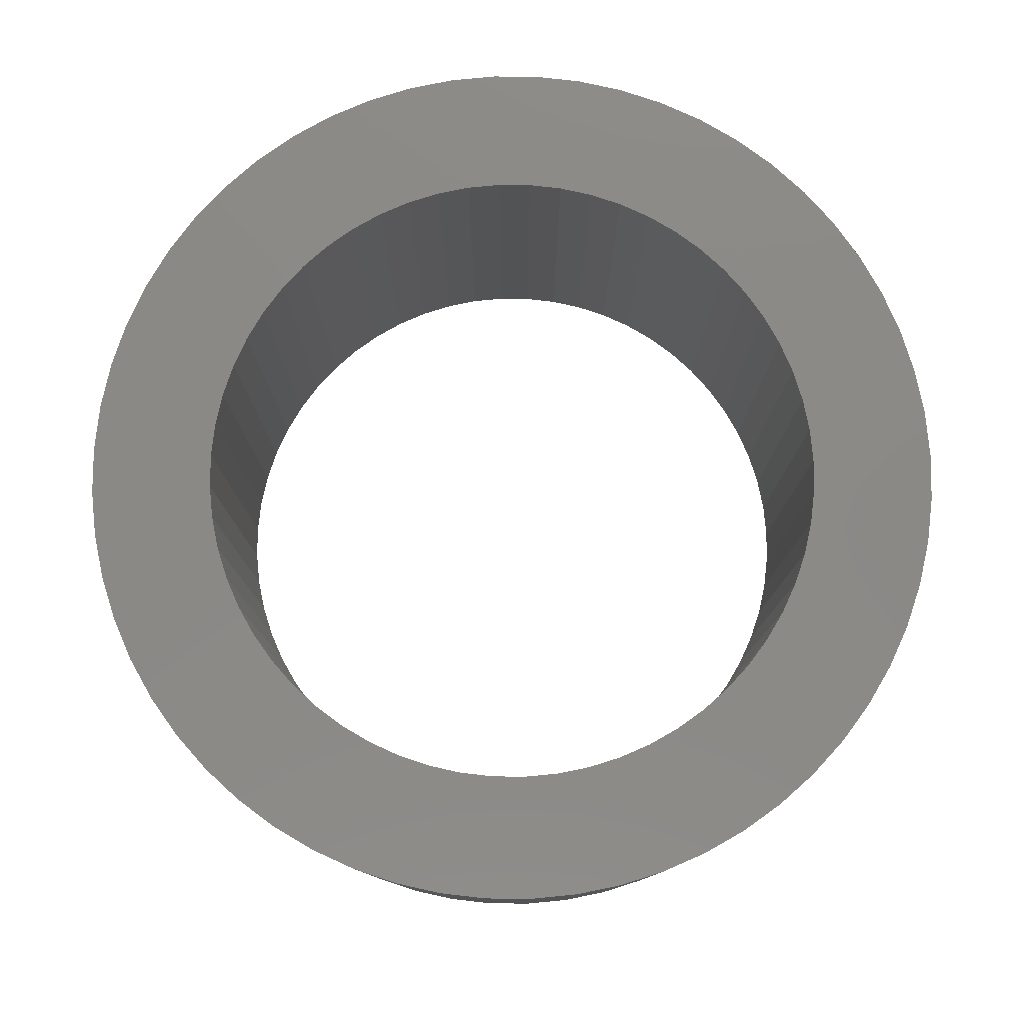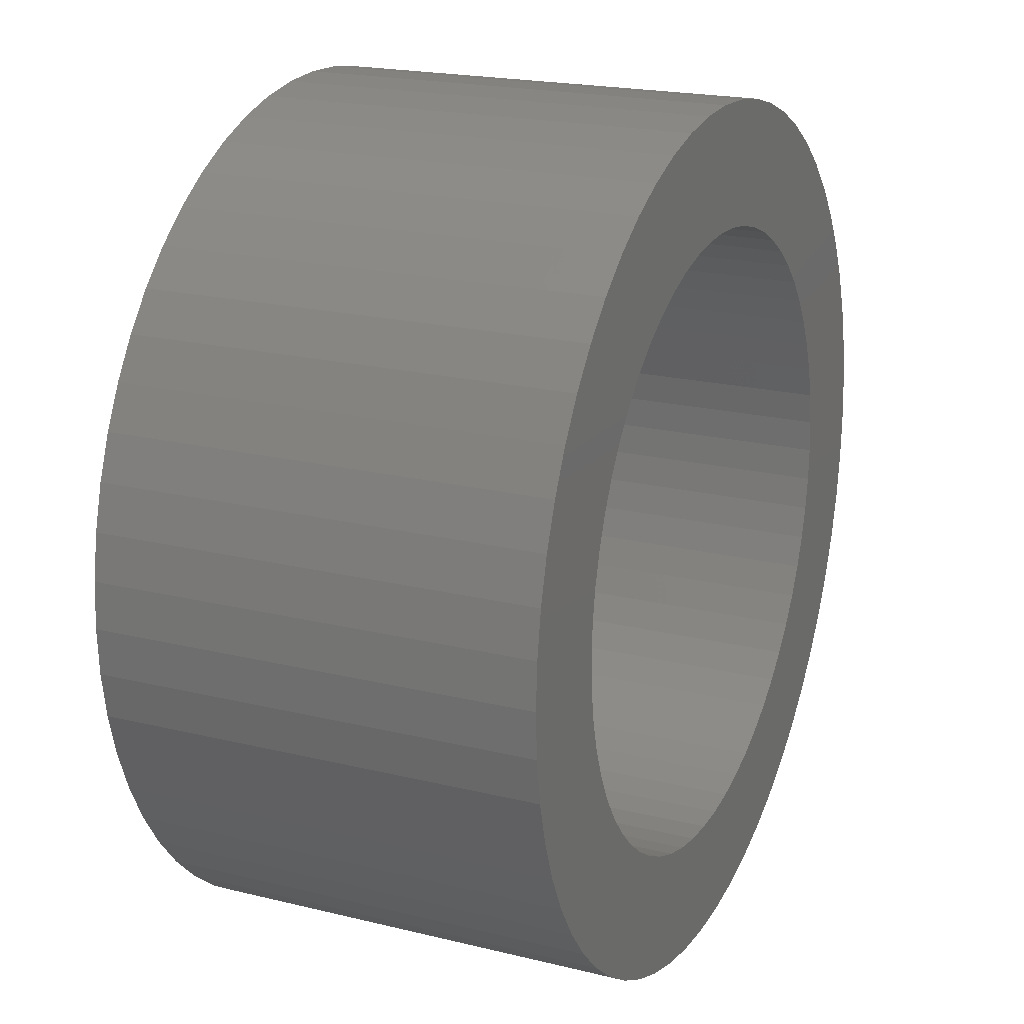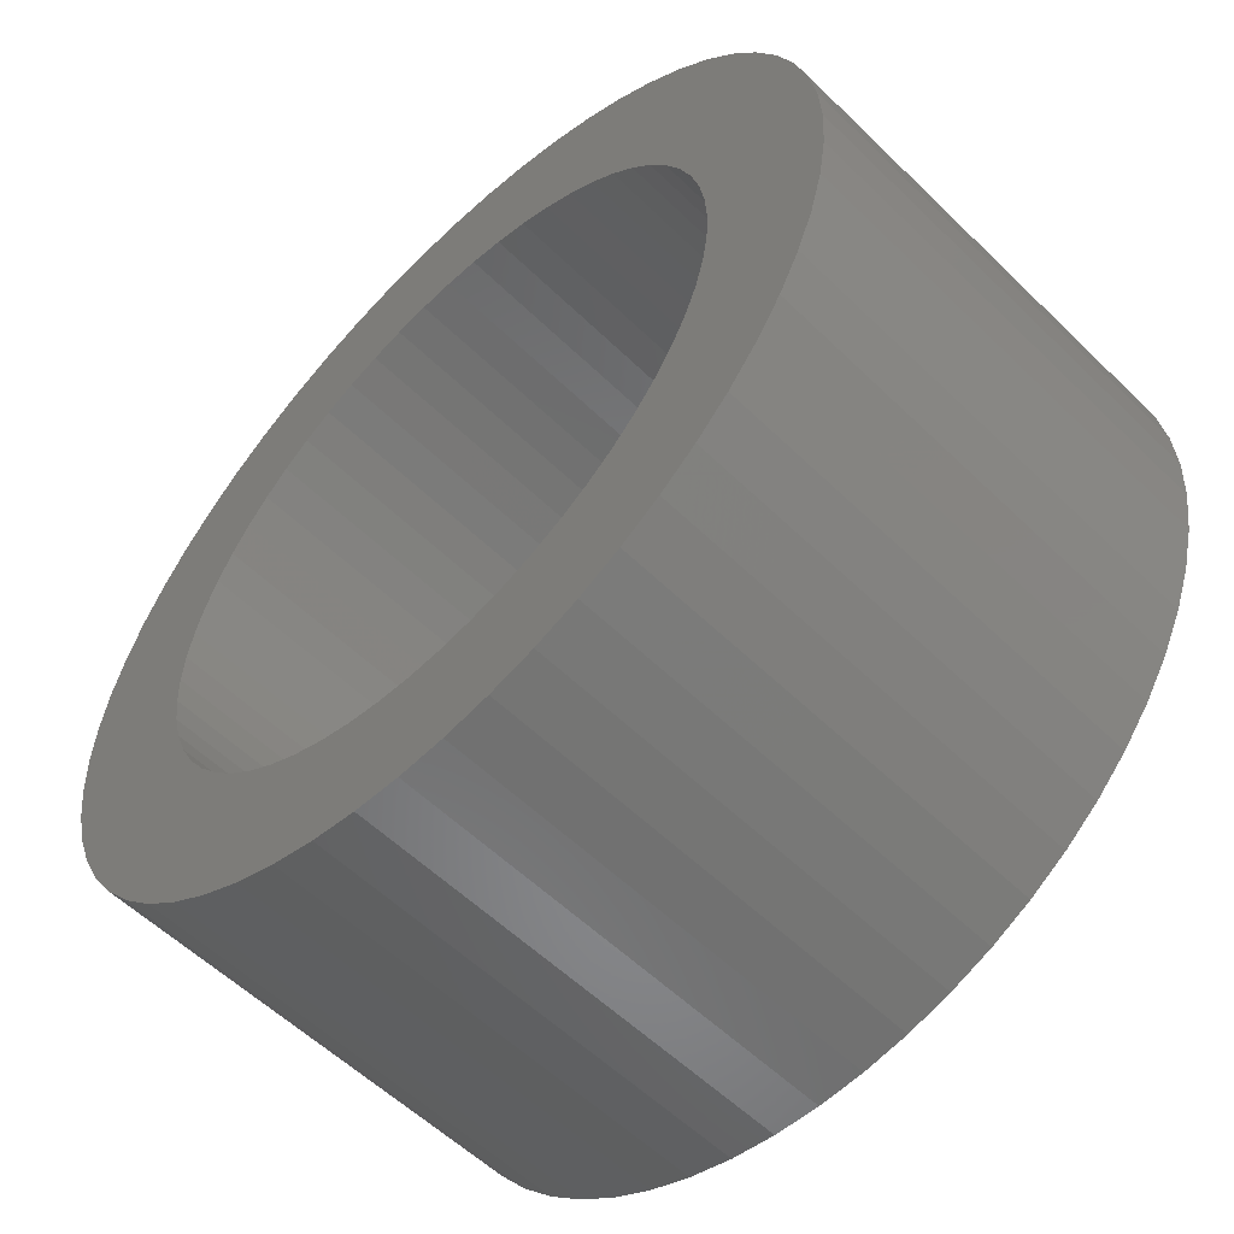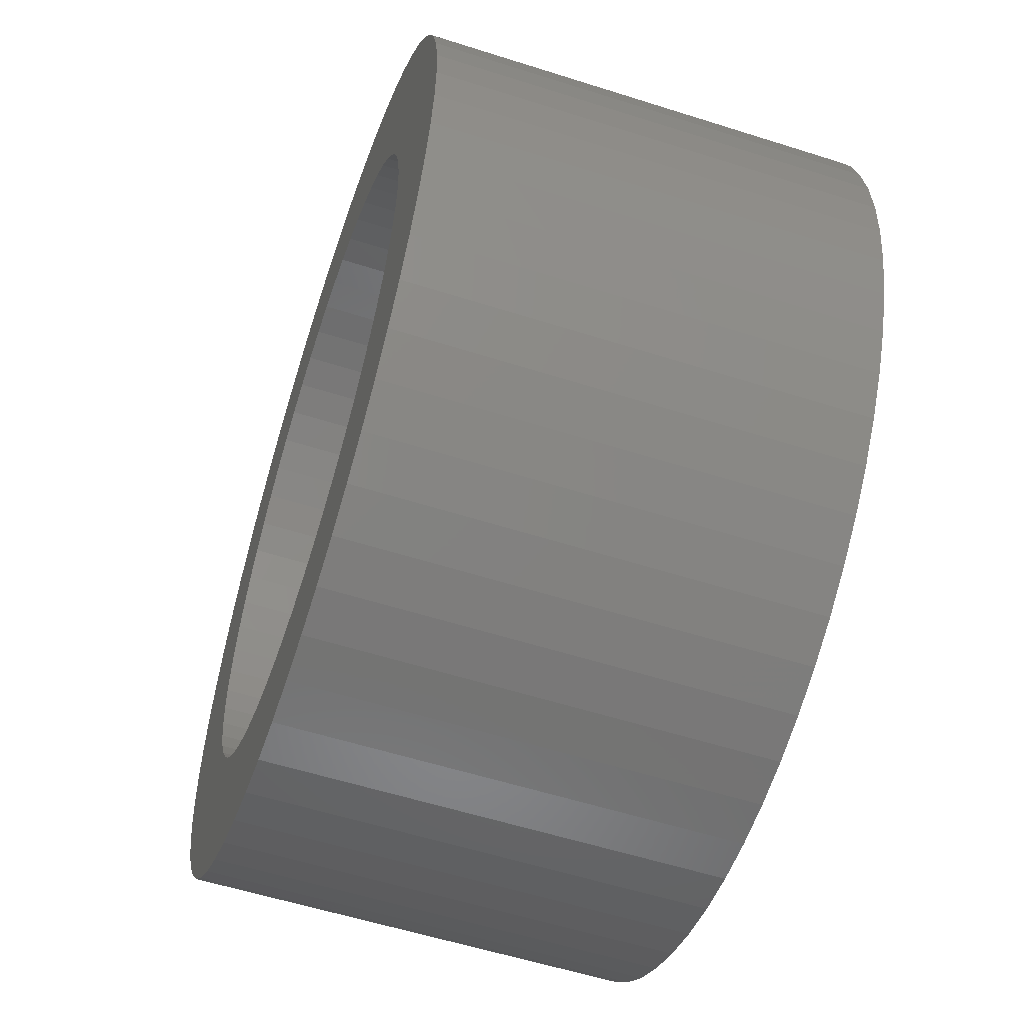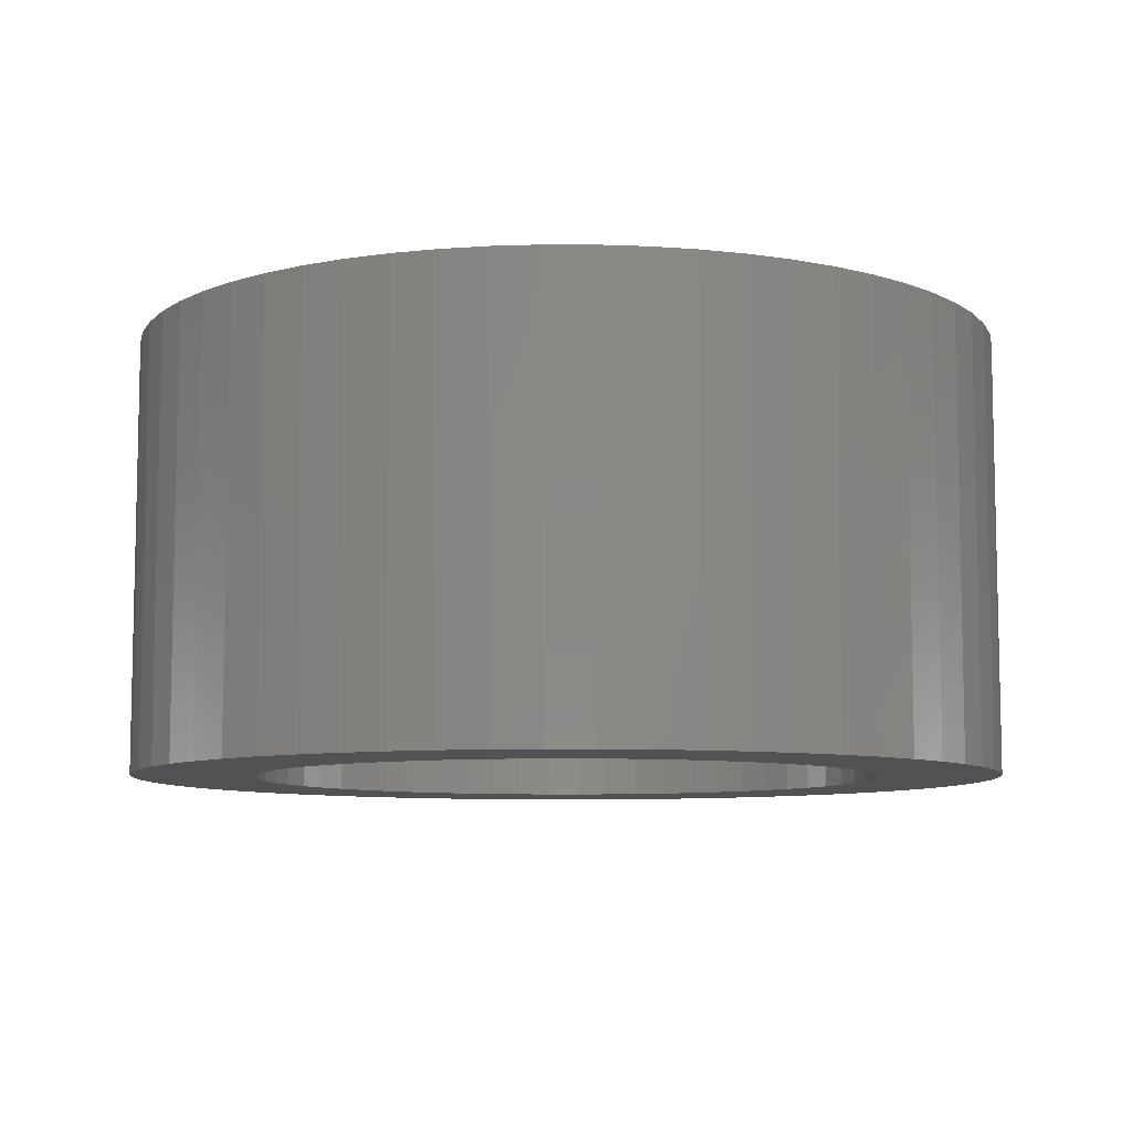
<metadata>
{"format":"stl","ext":"stl","renderer":"f3d","projection":"perspective","resolution":1024,"background":"white","views":[{"elev":79.4,"azim":15.5,"up":"+Z"},{"elev":20.2,"azim":114.2,"up":"+Y"},{"elev":-56.4,"azim":-135.4,"up":"+Y"},{"elev":-56.8,"azim":71.6,"up":"+Y"},{"elev":-8.2,"azim":-159.4,"up":"+Z"}]}
</metadata>
<code>
# stl→obj: 240 verts, 480 faces
v 2.486 0.2613 2.5
v 2.445 0.5198 0
v 2.445 0.5198 2.5
v 2.486 0.2613 0
v 2.5 0 2.5
v 2.5 0 0
v 2.378 0.7725 0
v 2.378 0.7725 2.5
v -1.25 2.165 0
v -1.469 2.023 2.5
v -1.25 2.165 2.5
v -1.469 2.023 0
v -2.023 -1.469 0
v -2.165 -1.25 2.5
v -2.165 -1.25 0
v -2.023 -1.469 2.5
v -0.5198 -2.445 0
v -0.2613 -2.486 2.5
v -0.5198 -2.445 2.5
v -0.2613 -2.486 0
v -1.017 2.284 0
v -1.017 2.284 2.5
v -1.673 -1.858 0
v -1.858 -1.673 2.5
v -1.858 -1.673 0
v -1.673 -1.858 2.5
v 1.25 2.165 0
v 1.017 2.284 2.5
v 1.25 2.165 2.5
v 1.017 2.284 0
v -2.023 1.469 0
v -1.858 1.673 2.5
v -1.858 1.673 0
v -2.023 1.469 2.5
v 1.673 1.858 0
v 1.469 2.023 2.5
v 1.673 1.858 2.5
v 1.469 2.023 0
v 0.7725 -2.378 0
v 1.017 -2.284 2.5
v 0.7725 -2.378 2.5
v 1.017 -2.284 0
v 1.858 1.673 2.5
v 1.858 1.673 0
v -1.673 1.858 2.5
v -1.673 1.858 0
v 1.8 0 0
v 2.486 -0.2613 0
v 1.79 -0.1882 0
v 2.445 -0.5198 0
v 1.761 -0.3742 0
v 2.378 -0.7725 0
v 1.79 0.1882 0
v 1.712 -0.5562 0
v 2.284 -1.017 0
v 1.644 -0.7321 0
v 2.165 -1.25 0
v 1.761 0.3742 0
v 1.559 -0.9 0
v 2.023 -1.469 0
v 1.456 -1.058 0
v 1.858 -1.673 0
v 1.712 0.5562 0
v 2.284 1.017 0
v 1.338 -1.204 0
v 1.673 -1.858 0
v 1.204 -1.338 0
v 1.469 -2.023 0
v 1.058 -1.456 0
v 1.25 -2.165 0
v 0.9 -1.559 0
v 0.7321 -1.644 0
v 0.5562 -1.712 0
v 0.5198 -2.445 0
v 0.3742 -1.761 0
v 0.2613 -2.486 0
v 0.1882 -1.79 0
v 0 -2.5 0
v 0 -1.8 0
v -0.1882 -1.79 0
v -0.3742 -1.761 0
v -0.5562 -1.712 0
v -0.7725 -2.378 0
v -0.7321 -1.644 0
v -1.017 -2.284 0
v -0.9 -1.559 0
v -1.25 -2.165 0
v -1.058 -1.456 0
v -1.469 -2.023 0
v -1.204 -1.338 0
v -1.338 -1.204 0
v -1.456 -1.058 0
v -1.559 -0.9 0
v -1.644 -0.7321 0
v -2.284 -1.017 0
v -1.712 -0.5562 0
v 1.644 0.7321 0
v 2.165 1.25 0
v 1.559 0.9 0
v 2.023 1.469 0
v 1.456 1.058 0
v 1.338 1.204 0
v 1.204 1.338 0
v 1.058 1.456 0
v 0.9 1.559 0
v 0.7321 1.644 0
v 0.7725 2.378 0
v 0.5562 1.712 0
v 0.5198 2.445 0
v 0.3742 1.761 0
v 0.2613 2.486 0
v 0.1882 1.79 0
v 0 1.8 0
v 0 2.5 0
v -0.1882 1.79 0
v -0.2613 2.486 0
v -0.3742 1.761 0
v -0.5198 2.445 0
v -0.5562 1.712 0
v -0.7725 2.378 0
v -0.7321 1.644 0
v -0.9 1.559 0
v -1.058 1.456 0
v -1.204 1.338 0
v -1.338 1.204 0
v -1.456 1.058 0
v -1.559 0.9 0
v -2.165 1.25 0
v -1.644 0.7321 0
v -2.284 1.017 0
v -1.712 0.5562 0
v -2.378 0.7725 0
v -1.761 0.3742 0
v -2.445 0.5198 0
v -1.79 0.1882 0
v -2.486 0.2613 0
v -1.8 0 0
v -2.378 -0.7725 0
v -1.761 -0.3742 0
v -2.445 -0.5198 0
v -1.79 -0.1882 0
v -2.486 -0.2613 0
v -2.5 0 0
v 1.673 -1.858 2.5
v 1.469 -2.023 2.5
v 1.25 -2.165 2.5
v -0.7725 2.378 2.5
v -2.486 -0.2613 2.5
v -2.445 -0.5198 2.5
v -0.5198 2.445 2.5
v -0.2613 2.486 2.5
v 2.165 1.25 2.5
v 2.023 1.469 2.5
v 0.5198 2.445 2.5
v 0.7725 2.378 2.5
v 2.378 -0.7725 2.5
v 2.445 -0.5198 2.5
v 0.2613 -2.486 2.5
v 0 -2.5 2.5
v 0.5198 -2.445 2.5
v 2.486 -0.2613 2.5
v -2.378 -0.7725 2.5
v -2.284 -1.017 2.5
v -2.445 0.5198 2.5
v -2.486 0.2613 2.5
v 2.165 -1.25 2.5
v 2.284 -1.017 2.5
v -1.017 -2.284 2.5
v -1.25 -2.165 2.5
v -0.7725 -2.378 2.5
v 2.284 1.017 2.5
v 1.858 -1.673 2.5
v 2.023 -1.469 2.5
v -2.165 1.25 2.5
v 0.2613 2.486 2.5
v 0 2.5 2.5
v -2.5 0 2.5
v -2.378 0.7725 2.5
v -2.284 1.017 2.5
v -1.469 -2.023 2.5
v 1.8 0 2.5
v 1.79 0.1882 2.5
v 1.761 0.3742 2.5
v 1.79 -0.1882 2.5
v 1.712 0.5562 2.5
v 1.644 0.7321 2.5
v 1.761 -0.3742 2.5
v 1.559 0.9 2.5
v 1.456 1.058 2.5
v 1.712 -0.5562 2.5
v 1.338 1.204 2.5
v 1.204 1.338 2.5
v 1.058 1.456 2.5
v 0.9 1.559 2.5
v 0.7321 1.644 2.5
v 0.5562 1.712 2.5
v 0.3742 1.761 2.5
v 0.1882 1.79 2.5
v 0 1.8 2.5
v -0.1882 1.79 2.5
v -0.3742 1.761 2.5
v -0.5562 1.712 2.5
v -0.7321 1.644 2.5
v -0.9 1.559 2.5
v -1.058 1.456 2.5
v -1.204 1.338 2.5
v -1.338 1.204 2.5
v -1.456 1.058 2.5
v -1.559 0.9 2.5
v -1.644 0.7321 2.5
v -1.712 0.5562 2.5
v 1.644 -0.7321 2.5
v 1.559 -0.9 2.5
v 1.456 -1.058 2.5
v 1.338 -1.204 2.5
v 1.204 -1.338 2.5
v 1.058 -1.456 2.5
v 0.9 -1.559 2.5
v 0.7321 -1.644 2.5
v 0.5562 -1.712 2.5
v 0.3742 -1.761 2.5
v 0.1882 -1.79 2.5
v 0 -1.8 2.5
v -0.1882 -1.79 2.5
v -0.3742 -1.761 2.5
v -0.5562 -1.712 2.5
v -0.7321 -1.644 2.5
v -0.9 -1.559 2.5
v -1.058 -1.456 2.5
v -1.204 -1.338 2.5
v -1.338 -1.204 2.5
v -1.456 -1.058 2.5
v -1.559 -0.9 2.5
v -1.644 -0.7321 2.5
v -1.712 -0.5562 2.5
v -1.761 -0.3742 2.5
v -1.79 -0.1882 2.5
v -1.8 0 2.5
v -1.761 0.3742 2.5
v -1.79 0.1882 2.5
f 1 2 3
f 2 1 4
f 5 4 1
f 4 5 6
f 3 7 8
f 7 3 2
f 9 10 11
f 10 9 12
f 13 14 15
f 14 13 16
f 17 18 19
f 18 17 20
f 21 11 22
f 11 21 9
f 23 24 25
f 24 23 26
f 27 28 29
f 28 27 30
f 31 32 33
f 32 31 34
f 35 36 37
f 36 35 38
f 39 40 41
f 40 39 42
f 43 35 37
f 35 43 44
f 12 45 10
f 45 12 46
f 47 6 48
f 49 48 50
f 6 47 4
f 51 50 52
f 53 4 47
f 54 52 55
f 4 53 2
f 56 55 57
f 58 2 53
f 59 57 60
f 2 58 7
f 61 60 62
f 63 7 58
f 7 63 64
f 48 49 47
f 50 51 49
f 52 54 51
f 65 62 66
f 55 56 54
f 57 59 56
f 67 66 68
f 60 61 59
f 62 65 61
f 69 68 70
f 66 67 65
f 68 69 67
f 71 70 42
f 70 71 69
f 72 42 39
f 42 72 71
f 39 73 72
f 74 73 39
f 74 75 73
f 76 75 74
f 76 77 75
f 78 77 76
f 78 79 77
f 78 80 79
f 20 80 78
f 20 81 80
f 17 81 20
f 17 82 81
f 83 82 17
f 82 83 84
f 85 84 83
f 84 85 86
f 87 86 85
f 86 87 88
f 89 88 87
f 88 89 90
f 23 90 89
f 90 23 91
f 25 91 23
f 91 25 92
f 13 92 25
f 92 13 93
f 15 93 13
f 93 15 94
f 94 95 96
f 95 94 15
f 97 64 63
f 64 97 98
f 99 98 97
f 98 99 100
f 101 100 99
f 100 101 44
f 102 44 101
f 44 102 35
f 103 35 102
f 35 103 38
f 104 38 103
f 38 104 27
f 105 27 104
f 27 105 30
f 106 30 105
f 30 106 107
f 108 107 106
f 108 109 107
f 110 109 108
f 110 111 109
f 112 111 110
f 113 111 112
f 113 114 111
f 115 114 113
f 115 116 114
f 117 116 115
f 117 118 116
f 119 118 117
f 120 119 121
f 119 120 118
f 21 121 122
f 121 21 120
f 9 122 123
f 12 123 124
f 122 9 21
f 46 124 125
f 33 125 126
f 123 12 9
f 31 126 127
f 128 127 129
f 124 46 12
f 130 129 131
f 132 131 133
f 134 133 135
f 125 33 46
f 136 135 137
f 138 96 95
f 96 138 139
f 126 31 33
f 140 139 138
f 127 128 31
f 139 140 141
f 129 130 128
f 142 141 140
f 131 132 130
f 141 142 137
f 133 134 132
f 143 137 142
f 135 136 134
f 137 143 136
f 68 144 145
f 144 68 66
f 70 145 146
f 145 70 68
f 120 22 147
f 22 120 21
f 140 148 142
f 148 140 149
f 116 150 151
f 150 116 118
f 152 100 153
f 100 152 98
f 107 154 155
f 154 107 109
f 38 29 36
f 29 38 27
f 30 155 28
f 155 30 107
f 156 50 157
f 50 156 52
f 42 146 40
f 146 42 70
f 78 158 159
f 158 78 76
f 74 41 160
f 41 74 39
f 157 48 161
f 48 157 50
f 95 162 138
f 162 95 163
f 136 164 134
f 164 136 165
f 166 55 167
f 55 166 57
f 138 149 140
f 149 138 162
f 87 168 169
f 168 87 85
f 15 163 95
f 163 15 14
f 161 6 5
f 6 161 48
f 153 44 43
f 44 153 100
f 83 19 170
f 19 83 17
f 76 160 158
f 160 76 74
f 8 64 171
f 64 8 7
f 172 60 173
f 60 172 62
f 173 57 166
f 57 173 60
f 118 147 150
f 147 118 120
f 128 34 31
f 34 128 174
f 109 175 154
f 175 109 111
f 144 62 172
f 62 144 66
f 171 98 152
f 98 171 64
f 33 45 46
f 45 33 32
f 20 159 18
f 159 20 78
f 114 151 176
f 151 114 116
f 142 177 143
f 177 142 148
f 134 178 132
f 178 134 164
f 25 16 13
f 16 25 24
f 132 179 130
f 179 132 178
f 111 176 175
f 176 111 114
f 23 180 26
f 180 23 89
f 167 52 156
f 52 167 55
f 89 169 180
f 169 89 87
f 85 170 168
f 170 85 83
f 143 165 136
f 165 143 177
f 181 5 1
f 182 1 3
f 5 181 161
f 183 3 8
f 184 161 181
f 185 8 171
f 161 184 157
f 186 171 152
f 187 157 184
f 188 152 153
f 157 187 156
f 189 153 43
f 190 156 187
f 156 190 167
f 1 182 181
f 3 183 182
f 8 185 183
f 191 43 37
f 171 186 185
f 152 188 186
f 192 37 36
f 153 189 188
f 43 191 189
f 193 36 29
f 37 192 191
f 36 193 192
f 194 29 28
f 29 194 193
f 195 28 155
f 28 195 194
f 155 196 195
f 154 196 155
f 154 197 196
f 175 197 154
f 175 198 197
f 176 198 175
f 176 199 198
f 176 200 199
f 151 200 176
f 151 201 200
f 150 201 151
f 150 202 201
f 147 202 150
f 202 147 203
f 22 203 147
f 203 22 204
f 11 204 22
f 204 11 205
f 10 205 11
f 205 10 206
f 45 206 10
f 206 45 207
f 32 207 45
f 207 32 208
f 34 208 32
f 208 34 209
f 174 209 34
f 209 174 210
f 210 179 211
f 179 210 174
f 212 167 190
f 167 212 166
f 213 166 212
f 166 213 173
f 214 173 213
f 173 214 172
f 215 172 214
f 172 215 144
f 216 144 215
f 144 216 145
f 217 145 216
f 145 217 146
f 218 146 217
f 146 218 40
f 219 40 218
f 40 219 41
f 220 41 219
f 220 160 41
f 221 160 220
f 221 158 160
f 222 158 221
f 223 158 222
f 223 159 158
f 224 159 223
f 224 18 159
f 225 18 224
f 225 19 18
f 226 19 225
f 170 226 227
f 226 170 19
f 168 227 228
f 227 168 170
f 169 228 229
f 180 229 230
f 228 169 168
f 26 230 231
f 24 231 232
f 229 180 169
f 16 232 233
f 14 233 234
f 230 26 180
f 163 234 235
f 162 235 236
f 149 236 237
f 231 24 26
f 148 237 238
f 178 211 179
f 211 178 239
f 232 16 24
f 164 239 178
f 233 14 16
f 239 164 240
f 234 163 14
f 165 240 164
f 235 162 163
f 240 165 238
f 236 149 162
f 177 238 165
f 237 148 149
f 238 177 148
f 130 174 128
f 174 130 179
f 59 212 56
f 212 59 213
f 72 220 219
f 220 72 73
f 53 183 58
f 183 53 182
f 47 182 53
f 182 47 181
f 58 185 63
f 185 58 183
f 211 129 210
f 129 211 131
f 230 91 231
f 91 230 90
f 49 181 47
f 181 49 184
f 108 195 196
f 195 108 106
f 79 224 223
f 224 79 80
f 71 219 218
f 219 71 72
f 51 184 49
f 184 51 187
f 88 230 229
f 230 88 90
f 80 225 224
f 225 80 81
f 235 139 236
f 139 235 96
f 121 202 203
f 202 121 119
f 67 217 216
f 217 67 69
f 75 222 221
f 222 75 77
f 119 201 202
f 201 119 117
f 56 190 54
f 190 56 212
f 124 205 206
f 205 124 123
f 240 133 239
f 133 240 135
f 82 227 226
f 227 82 84
f 209 126 208
f 126 209 127
f 105 193 194
f 193 105 104
f 104 192 193
f 192 104 103
f 239 131 211
f 131 239 133
f 84 228 227
f 228 84 86
f 77 223 222
f 223 77 79
f 123 204 205
f 204 123 122
f 238 135 240
f 135 238 137
f 110 196 197
f 196 110 108
f 112 197 198
f 197 112 110
f 101 191 102
f 191 101 189
f 54 187 51
f 187 54 190
f 69 218 217
f 218 69 71
f 237 137 238
f 137 237 141
f 73 221 220
f 221 73 75
f 210 127 209
f 127 210 129
f 61 213 59
f 213 61 214
f 106 194 195
f 194 106 105
f 231 92 232
f 92 231 91
f 63 186 97
f 186 63 185
f 97 188 99
f 188 97 186
f 113 198 199
f 198 113 112
f 99 189 101
f 189 99 188
f 233 94 234
f 94 233 93
f 122 203 204
f 203 122 121
f 232 93 233
f 93 232 92
f 234 96 235
f 96 234 94
f 117 200 201
f 200 117 115
f 102 192 103
f 192 102 191
f 207 124 206
f 124 207 125
f 65 214 61
f 214 65 215
f 208 125 207
f 125 208 126
f 236 141 237
f 141 236 139
f 67 215 65
f 215 67 216
f 115 199 200
f 199 115 113
f 81 226 225
f 226 81 82
f 86 229 228
f 229 86 88

</code>
